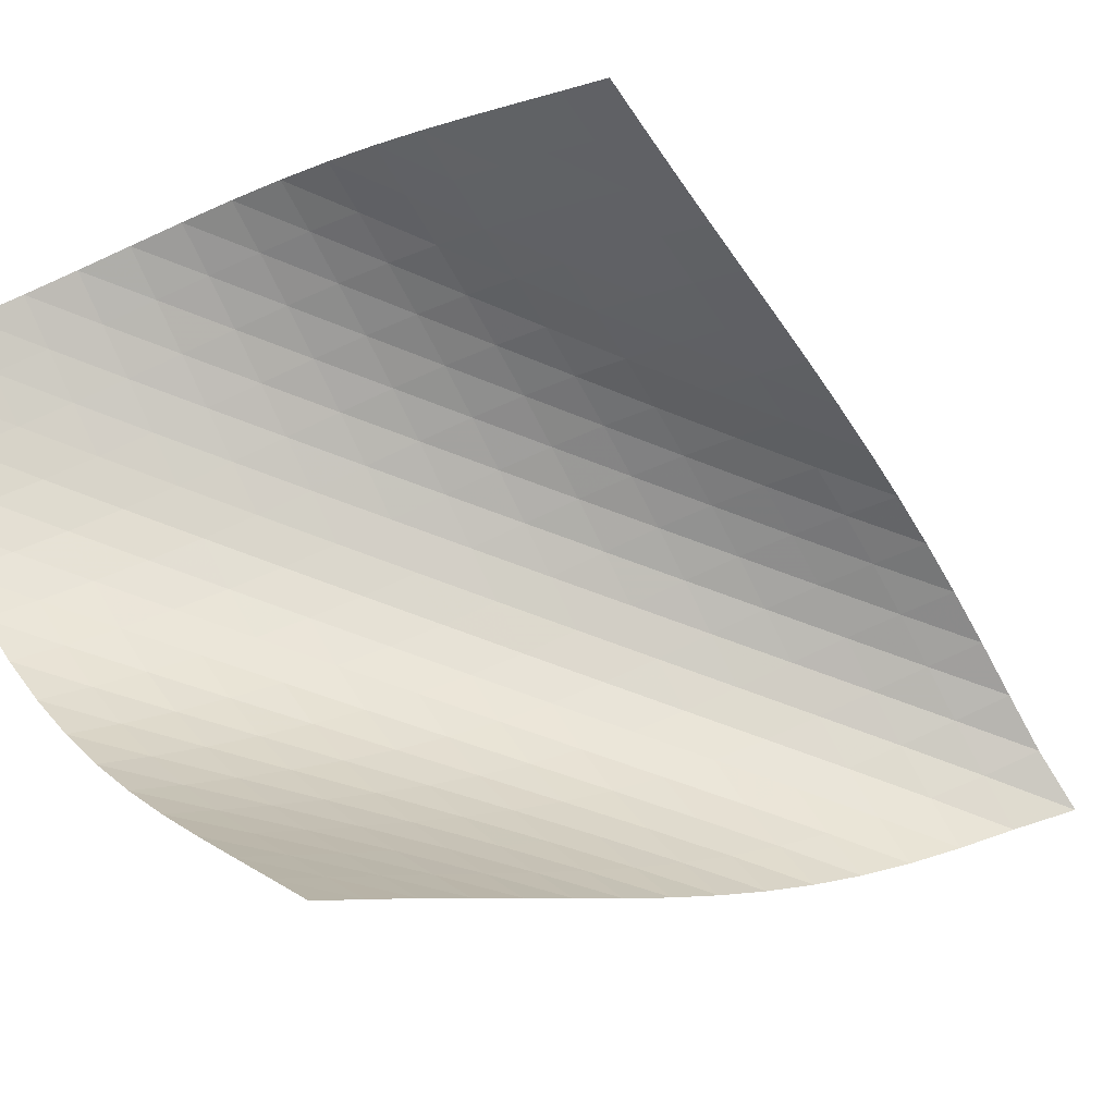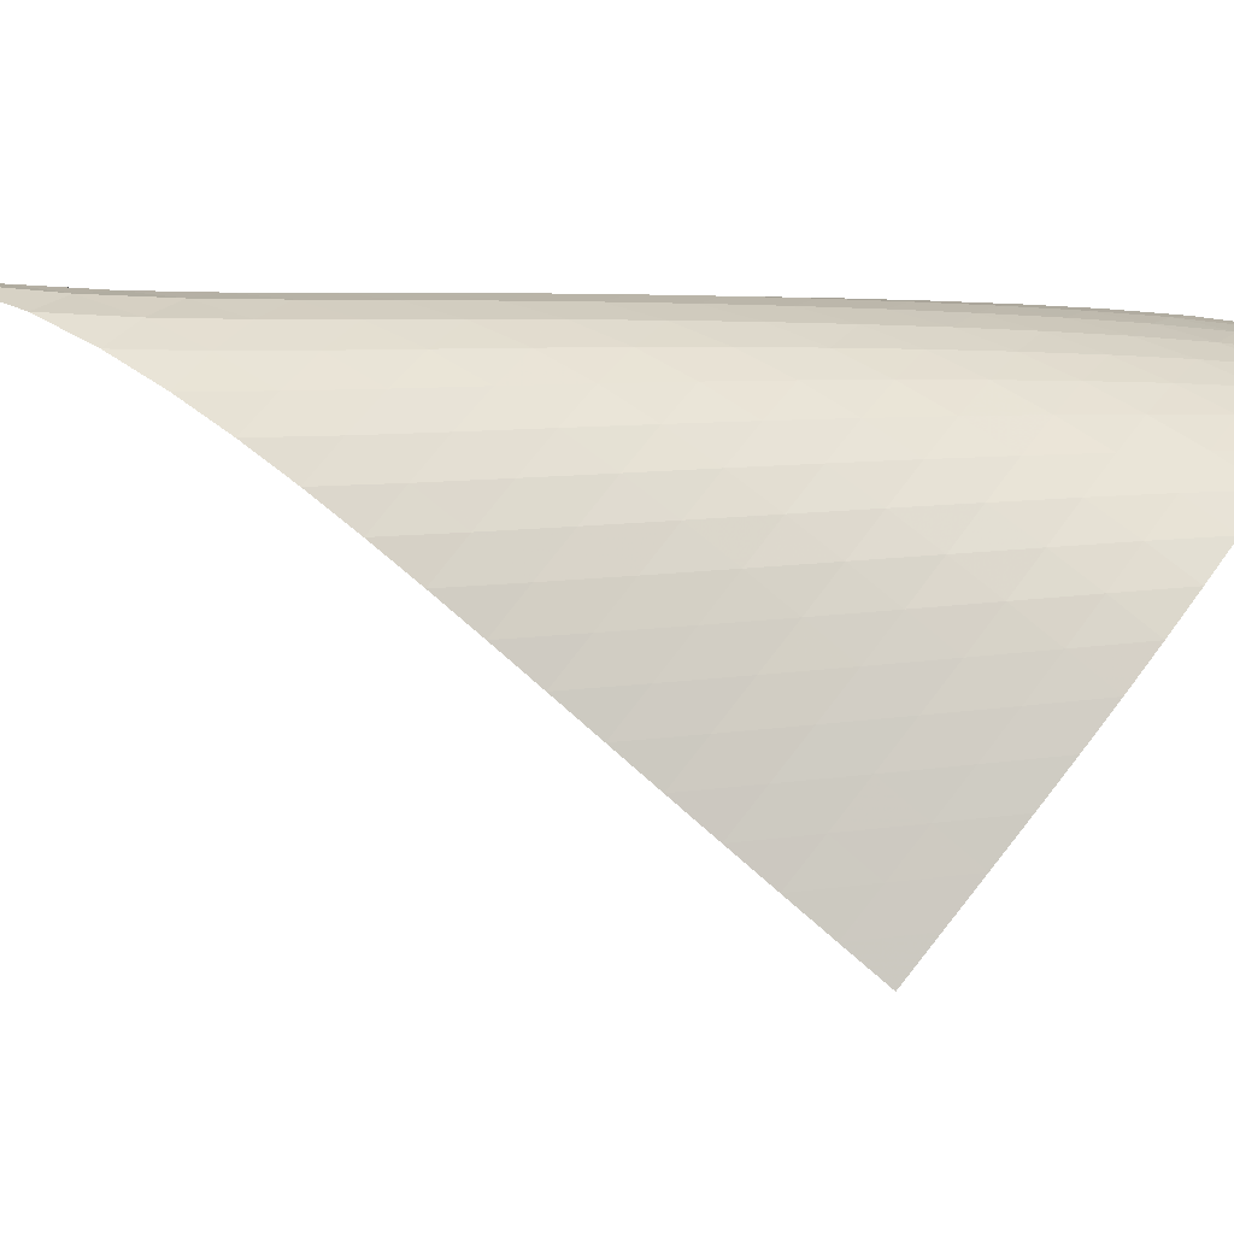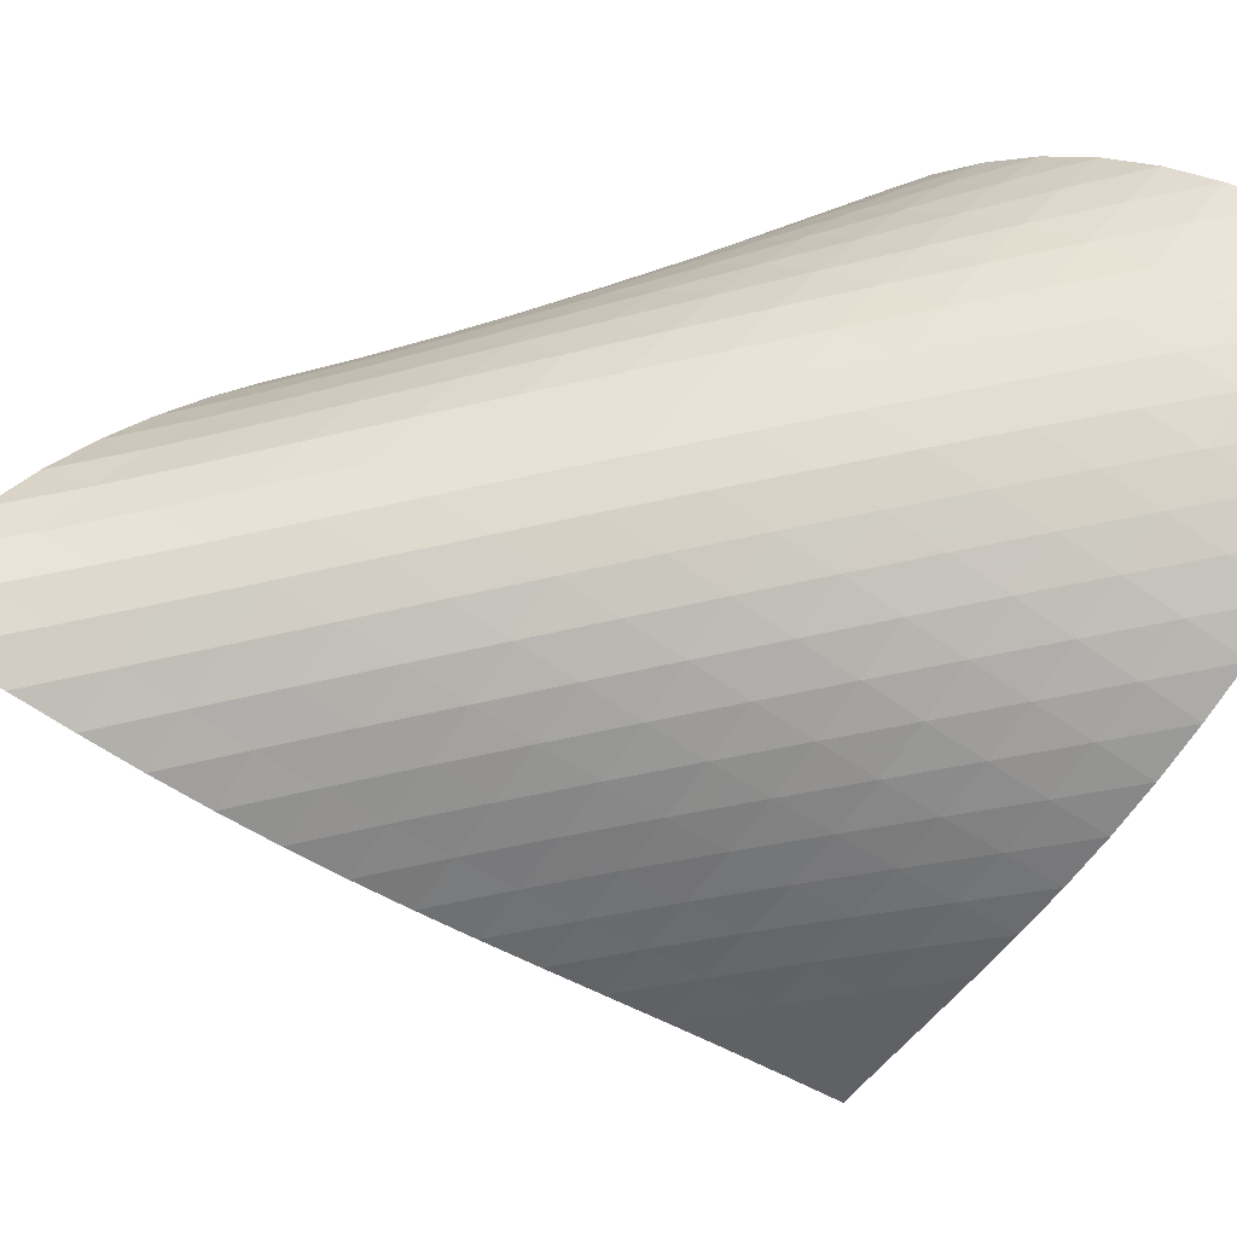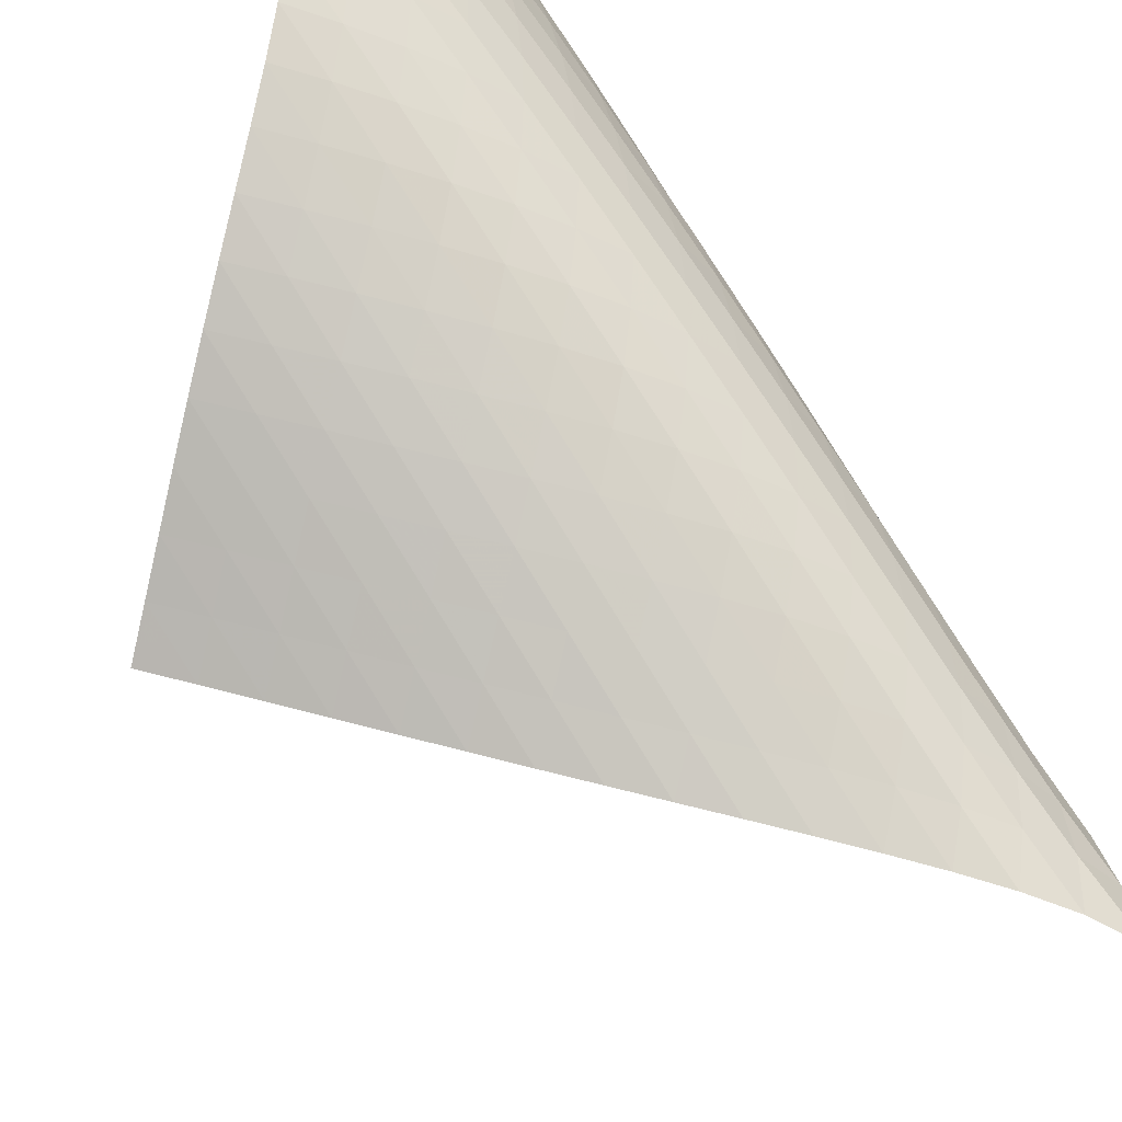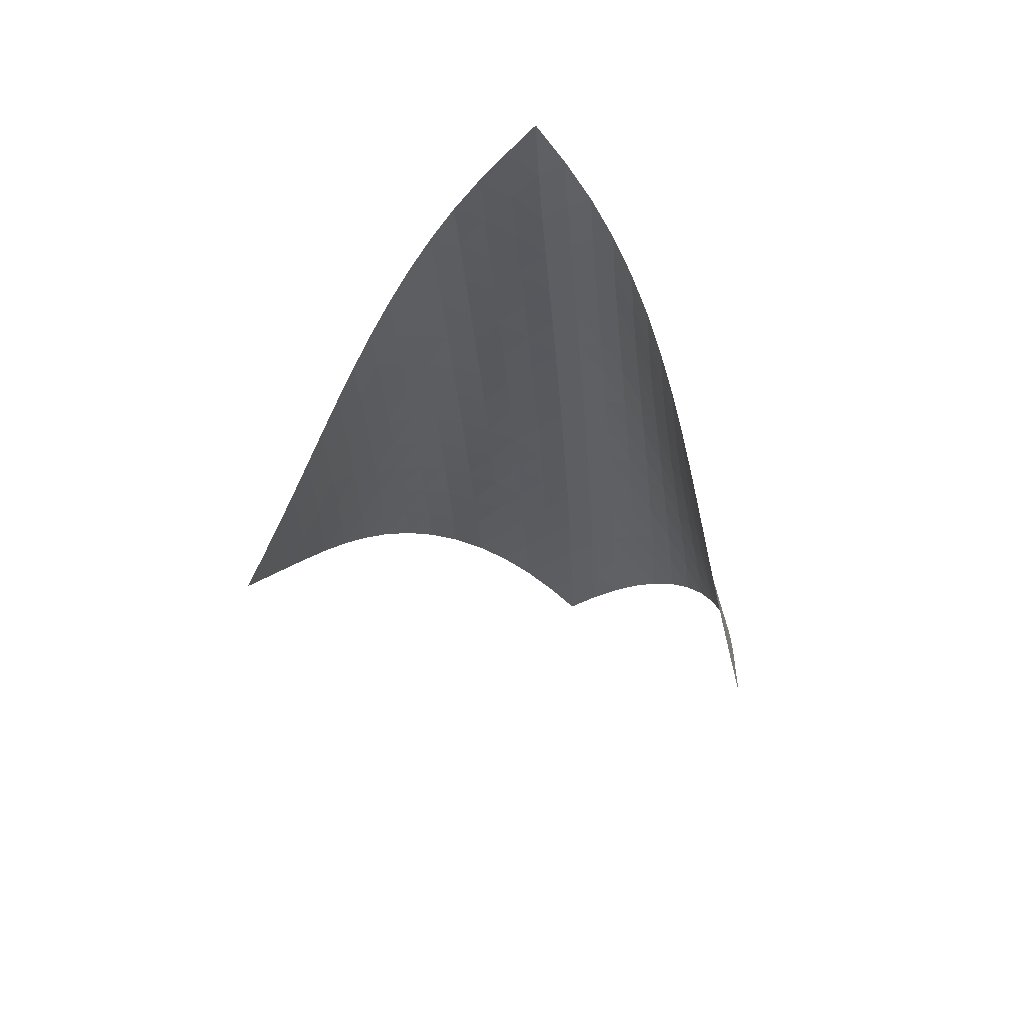
<metadata>
{"format":"obj","ext":"obj","renderer":"f3d","projection":"perspective","resolution":1024,"background":"white","views":[{"elev":-55.6,"azim":62.5,"up":"+Z"},{"elev":-28.6,"azim":-119.2,"up":"+Z"},{"elev":16.8,"azim":-105.2,"up":"+Z"},{"elev":69.4,"azim":134.8,"up":"+Z"},{"elev":44.1,"azim":151.2,"up":"+Y"}]}
</metadata>
<code>
v -6.503 -0.05086 6.503
v 0.2035 -11.33 7.97
v -7.97 -11.33 -0.2035
v -9.521 -18.43 9.521
v -7.968 -10.58 0.236
v -7.973 -9.834 0.6727
v -7.986 -9.081 1.106
v -8.007 -8.325 1.538
v -8.029 -7.569 1.971
v -8.048 -6.813 2.408
v -8.056 -6.058 2.849
v -8.044 -5.305 3.299
v -8.004 -4.556 3.758
v -7.925 -3.811 4.225
v -7.796 -3.07 4.7
v -7.606 -2.335 5.179
v -7.339 -1.603 5.653
v -6.98 -0.861 6.106
v -6.106 -0.861 6.98
v -5.653 -1.603 7.339
v -5.179 -2.335 7.606
v -4.7 -3.07 7.796
v -4.225 -3.811 7.925
v -3.758 -4.556 8.004
v -3.299 -5.305 8.044
v -2.849 -6.058 8.056
v -2.408 -6.813 8.048
v -1.971 -7.569 8.029
v -1.538 -8.325 8.007
v -1.106 -9.081 7.986
v -0.6727 -9.834 7.973
v -0.236 -10.58 7.968
v -0.4546 -11.72 8.381
v -1.111 -12.1 8.795
v -1.77 -12.49 9.206
v -2.435 -12.88 9.602
v -3.112 -13.28 9.967
v -3.805 -13.69 10.29
v -4.511 -14.12 10.54
v -5.226 -14.57 10.72
v -5.938 -15.05 10.8
v -6.636 -15.55 10.79
v -7.304 -16.09 10.69
v -7.931 -16.65 10.5
v -8.51 -17.23 10.23
v -9.038 -17.83 9.902
v -9.902 -17.83 9.038
v -10.23 -17.23 8.51
v -10.5 -16.65 7.931
v -10.69 -16.09 7.304
v -10.79 -15.55 6.636
v -10.8 -15.05 5.938
v -10.72 -14.57 5.226
v -10.54 -14.12 4.511
v -10.29 -13.69 3.805
v -9.967 -13.28 3.112
v -9.602 -12.88 2.435
v -9.206 -12.49 1.77
v -8.795 -12.1 1.111
v -8.381 -11.72 0.4546
v -6.7 -1.467 6.7
v -7.18 -2.14 6.321
v -7.555 -2.834 5.887
v -7.837 -3.543 5.426
v -8.043 -4.265 4.954
v -8.186 -4.996 4.482
v -8.279 -5.734 4.015
v -8.335 -6.477 3.555
v -8.364 -7.223 3.102
v -8.375 -7.972 2.656
v -8.376 -8.723 2.214
v -8.374 -9.474 1.774
v -8.373 -10.22 1.335
v -8.376 -10.97 0.8955
v -6.321 -2.14 7.18
v -6.919 -2.734 6.919
v -7.414 -3.374 6.558
v -7.803 -4.046 6.134
v -8.099 -4.741 5.678
v -8.316 -5.452 5.208
v -8.472 -6.175 4.736
v -8.58 -6.905 4.267
v -8.652 -7.642 3.804
v -8.698 -8.382 3.347
v -8.728 -9.125 2.895
v -8.749 -9.87 2.447
v -8.766 -10.61 2.001
v -8.782 -11.36 1.556
v -5.887 -2.834 7.555
v -6.558 -3.374 7.414
v -7.158 -3.96 7.158
v -7.66 -4.588 6.803
v -8.06 -5.248 6.384
v -8.369 -5.932 5.93
v -8.601 -6.634 5.461
v -8.772 -7.349 4.987
v -8.897 -8.072 4.516
v -8.987 -8.801 4.048
v -9.053 -9.535 3.586
v -9.103 -10.27 3.127
v -9.144 -11.01 2.672
v -9.179 -11.75 2.22
v -5.426 -3.543 7.837
v -6.134 -4.046 7.803
v -6.803 -4.588 7.66
v -7.401 -5.171 7.401
v -7.906 -5.793 7.047
v -8.316 -6.445 6.632
v -8.638 -7.121 6.18
v -8.887 -7.814 5.711
v -9.077 -8.52 5.236
v -9.221 -9.235 4.761
v -9.333 -9.957 4.288
v -9.421 -10.68 3.819
v -9.494 -11.41 3.354
v -9.554 -12.14 2.892
v -4.954 -4.265 8.043
v -5.678 -4.741 8.099
v -6.384 -5.248 8.06
v -7.047 -5.793 7.906
v -7.641 -6.376 7.641
v -8.148 -6.994 7.288
v -8.566 -7.64 6.875
v -8.902 -8.309 6.426
v -9.169 -8.994 5.958
v -9.38 -9.691 5.481
v -9.548 -10.4 5.002
v -9.684 -11.11 4.525
v -9.797 -11.83 4.05
v -9.892 -12.55 3.579
v -4.482 -4.996 8.186
v -5.208 -5.452 8.316
v -5.93 -5.932 8.369
v -6.632 -6.445 8.316
v -7.288 -6.994 8.148
v -7.876 -7.578 7.876
v -8.383 -8.193 7.523
v -8.809 -8.835 7.113
v -9.16 -9.496 6.666
v -9.446 -10.17 6.2
v -9.68 -10.86 5.722
v -9.873 -11.56 5.241
v -10.04 -12.26 4.76
v -10.17 -12.97 4.28
v -4.015 -5.734 8.279
v -4.736 -6.175 8.472
v -5.461 -6.634 8.601
v -6.18 -7.121 8.638
v -6.875 -7.64 8.566
v -7.523 -8.193 8.383
v -8.105 -8.779 8.105
v -8.613 -9.392 7.751
v -9.046 -10.03 7.344
v -9.41 -10.68 6.901
v -9.716 -11.35 6.436
v -9.975 -12.03 5.96
v -10.2 -12.72 5.478
v -10.38 -13.41 4.994
v -3.555 -6.477 8.335
v -4.267 -6.905 8.58
v -4.987 -7.349 8.772
v -5.711 -7.814 8.887
v -6.426 -8.309 8.902
v -7.113 -8.835 8.809
v -7.751 -9.392 8.613
v -8.328 -9.98 8.328
v -8.835 -10.59 7.973
v -9.275 -11.22 7.568
v -9.654 -11.87 7.128
v -9.98 -12.53 6.667
v -10.26 -13.2 6.193
v -10.51 -13.88 5.711
v -3.102 -7.223 8.364
v -3.804 -7.642 8.652
v -4.516 -8.072 8.897
v -5.236 -8.52 9.077
v -5.958 -8.994 9.169
v -6.666 -9.496 9.16
v -7.344 -10.03 9.046
v -7.973 -10.59 8.835
v -8.543 -11.18 8.543
v -9.05 -11.79 8.187
v -9.497 -12.42 7.784
v -9.889 -13.06 7.349
v -10.23 -13.71 6.892
v -10.54 -14.38 6.42
v -2.656 -7.972 8.375
v -3.347 -8.382 8.698
v -4.048 -8.801 8.987
v -4.761 -9.235 9.221
v -5.481 -9.691 9.38
v -6.2 -10.17 9.446
v -6.901 -10.68 9.41
v -7.568 -11.22 9.275
v -8.187 -11.79 9.05
v -8.751 -12.38 8.751
v -9.258 -12.99 8.394
v -9.71 -13.62 7.993
v -10.11 -14.25 7.561
v -10.48 -14.9 7.107
v -2.214 -8.723 8.376
v -2.895 -9.125 8.728
v -3.586 -9.535 9.053
v -4.288 -9.957 9.333
v -5.002 -10.4 9.548
v -5.722 -10.86 9.68
v -6.436 -11.35 9.716
v -7.128 -11.87 9.654
v -7.784 -12.42 9.497
v -8.394 -12.99 9.258
v -8.951 -13.58 8.951
v -9.455 -14.19 8.59
v -9.911 -14.82 8.19
v -10.32 -15.45 7.759
v -1.774 -9.474 8.374
v -2.447 -9.87 8.749
v -3.127 -10.27 9.103
v -3.819 -10.68 9.421
v -4.525 -11.11 9.684
v -5.241 -11.56 9.873
v -5.96 -12.03 9.975
v -6.667 -12.53 9.98
v -7.349 -13.06 9.889
v -7.993 -13.62 9.71
v -8.59 -14.19 9.455
v -9.138 -14.79 9.138
v -9.636 -15.4 8.771
v -10.09 -16.02 8.366
v -1.335 -10.22 8.373
v -2.001 -10.61 8.766
v -2.672 -11.01 9.144
v -3.354 -11.41 9.494
v -4.05 -11.83 9.797
v -4.76 -12.26 10.04
v -5.478 -12.72 10.2
v -6.193 -13.2 10.26
v -6.892 -13.71 10.23
v -7.561 -14.25 10.11
v -8.19 -14.82 9.911
v -8.771 -15.4 9.636
v -9.303 -16 9.303
v -9.788 -16.61 8.924
v -0.8955 -10.97 8.376
v -1.556 -11.36 8.782
v -2.22 -11.75 9.179
v -2.892 -12.14 9.554
v -3.579 -12.55 9.892
v -4.28 -12.97 10.17
v -4.994 -13.41 10.38
v -5.711 -13.88 10.51
v -6.42 -14.38 10.54
v -7.107 -14.9 10.48
v -7.759 -15.45 10.32
v -8.366 -16.02 10.09
v -8.924 -16.61 9.788
v -9.433 -17.21 9.433
f 256 46 4
f 256 4 47
f 5 74 60
f 5 60 3
f 74 88 59
f 74 59 60
f 88 102 58
f 88 58 59
f 102 116 57
f 102 57 58
f 116 130 56
f 116 56 57
f 130 144 55
f 130 55 56
f 144 158 54
f 144 54 55
f 158 172 53
f 158 53 54
f 172 186 52
f 172 52 53
f 186 200 51
f 186 51 52
f 200 214 50
f 200 50 51
f 214 228 49
f 214 49 50
f 228 242 48
f 228 48 49
f 242 256 47
f 242 47 48
f 1 19 61
f 1 61 18
f 18 61 62
f 18 62 17
f 17 62 63
f 17 63 16
f 16 63 64
f 16 64 15
f 15 64 65
f 15 65 14
f 14 65 66
f 14 66 13
f 13 66 67
f 13 67 12
f 12 67 68
f 12 68 11
f 11 68 69
f 11 69 10
f 10 69 70
f 10 70 9
f 9 70 71
f 9 71 8
f 8 71 72
f 8 72 7
f 7 72 73
f 7 73 6
f 6 73 74
f 6 74 5
f 19 20 75
f 19 75 61
f 61 75 76
f 61 76 62
f 62 76 77
f 62 77 63
f 63 77 78
f 63 78 64
f 64 78 79
f 64 79 65
f 65 79 80
f 65 80 66
f 66 80 81
f 66 81 67
f 67 81 82
f 67 82 68
f 68 82 83
f 68 83 69
f 69 83 84
f 69 84 70
f 70 84 85
f 70 85 71
f 71 85 86
f 71 86 72
f 72 86 87
f 72 87 73
f 73 87 88
f 73 88 74
f 20 21 89
f 20 89 75
f 75 89 90
f 75 90 76
f 76 90 91
f 76 91 77
f 77 91 92
f 77 92 78
f 78 92 93
f 78 93 79
f 79 93 94
f 79 94 80
f 80 94 95
f 80 95 81
f 81 95 96
f 81 96 82
f 82 96 97
f 82 97 83
f 83 97 98
f 83 98 84
f 84 98 99
f 84 99 85
f 85 99 100
f 85 100 86
f 86 100 101
f 86 101 87
f 87 101 102
f 87 102 88
f 21 22 103
f 21 103 89
f 89 103 104
f 89 104 90
f 90 104 105
f 90 105 91
f 91 105 106
f 91 106 92
f 92 106 107
f 92 107 93
f 93 107 108
f 93 108 94
f 94 108 109
f 94 109 95
f 95 109 110
f 95 110 96
f 96 110 111
f 96 111 97
f 97 111 112
f 97 112 98
f 98 112 113
f 98 113 99
f 99 113 114
f 99 114 100
f 100 114 115
f 100 115 101
f 101 115 116
f 101 116 102
f 22 23 117
f 22 117 103
f 103 117 118
f 103 118 104
f 104 118 119
f 104 119 105
f 105 119 120
f 105 120 106
f 106 120 121
f 106 121 107
f 107 121 122
f 107 122 108
f 108 122 123
f 108 123 109
f 109 123 124
f 109 124 110
f 110 124 125
f 110 125 111
f 111 125 126
f 111 126 112
f 112 126 127
f 112 127 113
f 113 127 128
f 113 128 114
f 114 128 129
f 114 129 115
f 115 129 130
f 115 130 116
f 23 24 131
f 23 131 117
f 117 131 132
f 117 132 118
f 118 132 133
f 118 133 119
f 119 133 134
f 119 134 120
f 120 134 135
f 120 135 121
f 121 135 136
f 121 136 122
f 122 136 137
f 122 137 123
f 123 137 138
f 123 138 124
f 124 138 139
f 124 139 125
f 125 139 140
f 125 140 126
f 126 140 141
f 126 141 127
f 127 141 142
f 127 142 128
f 128 142 143
f 128 143 129
f 129 143 144
f 129 144 130
f 24 25 145
f 24 145 131
f 131 145 146
f 131 146 132
f 132 146 147
f 132 147 133
f 133 147 148
f 133 148 134
f 134 148 149
f 134 149 135
f 135 149 150
f 135 150 136
f 136 150 151
f 136 151 137
f 137 151 152
f 137 152 138
f 138 152 153
f 138 153 139
f 139 153 154
f 139 154 140
f 140 154 155
f 140 155 141
f 141 155 156
f 141 156 142
f 142 156 157
f 142 157 143
f 143 157 158
f 143 158 144
f 25 26 159
f 25 159 145
f 145 159 160
f 145 160 146
f 146 160 161
f 146 161 147
f 147 161 162
f 147 162 148
f 148 162 163
f 148 163 149
f 149 163 164
f 149 164 150
f 150 164 165
f 150 165 151
f 151 165 166
f 151 166 152
f 152 166 167
f 152 167 153
f 153 167 168
f 153 168 154
f 154 168 169
f 154 169 155
f 155 169 170
f 155 170 156
f 156 170 171
f 156 171 157
f 157 171 172
f 157 172 158
f 26 27 173
f 26 173 159
f 159 173 174
f 159 174 160
f 160 174 175
f 160 175 161
f 161 175 176
f 161 176 162
f 162 176 177
f 162 177 163
f 163 177 178
f 163 178 164
f 164 178 179
f 164 179 165
f 165 179 180
f 165 180 166
f 166 180 181
f 166 181 167
f 167 181 182
f 167 182 168
f 168 182 183
f 168 183 169
f 169 183 184
f 169 184 170
f 170 184 185
f 170 185 171
f 171 185 186
f 171 186 172
f 27 28 187
f 27 187 173
f 173 187 188
f 173 188 174
f 174 188 189
f 174 189 175
f 175 189 190
f 175 190 176
f 176 190 191
f 176 191 177
f 177 191 192
f 177 192 178
f 178 192 193
f 178 193 179
f 179 193 194
f 179 194 180
f 180 194 195
f 180 195 181
f 181 195 196
f 181 196 182
f 182 196 197
f 182 197 183
f 183 197 198
f 183 198 184
f 184 198 199
f 184 199 185
f 185 199 200
f 185 200 186
f 28 29 201
f 28 201 187
f 187 201 202
f 187 202 188
f 188 202 203
f 188 203 189
f 189 203 204
f 189 204 190
f 190 204 205
f 190 205 191
f 191 205 206
f 191 206 192
f 192 206 207
f 192 207 193
f 193 207 208
f 193 208 194
f 194 208 209
f 194 209 195
f 195 209 210
f 195 210 196
f 196 210 211
f 196 211 197
f 197 211 212
f 197 212 198
f 198 212 213
f 198 213 199
f 199 213 214
f 199 214 200
f 29 30 215
f 29 215 201
f 201 215 216
f 201 216 202
f 202 216 217
f 202 217 203
f 203 217 218
f 203 218 204
f 204 218 219
f 204 219 205
f 205 219 220
f 205 220 206
f 206 220 221
f 206 221 207
f 207 221 222
f 207 222 208
f 208 222 223
f 208 223 209
f 209 223 224
f 209 224 210
f 210 224 225
f 210 225 211
f 211 225 226
f 211 226 212
f 212 226 227
f 212 227 213
f 213 227 228
f 213 228 214
f 30 31 229
f 30 229 215
f 215 229 230
f 215 230 216
f 216 230 231
f 216 231 217
f 217 231 232
f 217 232 218
f 218 232 233
f 218 233 219
f 219 233 234
f 219 234 220
f 220 234 235
f 220 235 221
f 221 235 236
f 221 236 222
f 222 236 237
f 222 237 223
f 223 237 238
f 223 238 224
f 224 238 239
f 224 239 225
f 225 239 240
f 225 240 226
f 226 240 241
f 226 241 227
f 227 241 242
f 227 242 228
f 31 32 243
f 31 243 229
f 229 243 244
f 229 244 230
f 230 244 245
f 230 245 231
f 231 245 246
f 231 246 232
f 232 246 247
f 232 247 233
f 233 247 248
f 233 248 234
f 234 248 249
f 234 249 235
f 235 249 250
f 235 250 236
f 236 250 251
f 236 251 237
f 237 251 252
f 237 252 238
f 238 252 253
f 238 253 239
f 239 253 254
f 239 254 240
f 240 254 255
f 240 255 241
f 241 255 256
f 241 256 242
f 32 2 33
f 32 33 243
f 243 33 34
f 243 34 244
f 244 34 35
f 244 35 245
f 245 35 36
f 245 36 246
f 246 36 37
f 246 37 247
f 247 37 38
f 247 38 248
f 248 38 39
f 248 39 249
f 249 39 40
f 249 40 250
f 250 40 41
f 250 41 251
f 251 41 42
f 251 42 252
f 252 42 43
f 252 43 253
f 253 43 44
f 253 44 254
f 254 44 45
f 254 45 255
f 255 45 46
f 255 46 256

</code>
